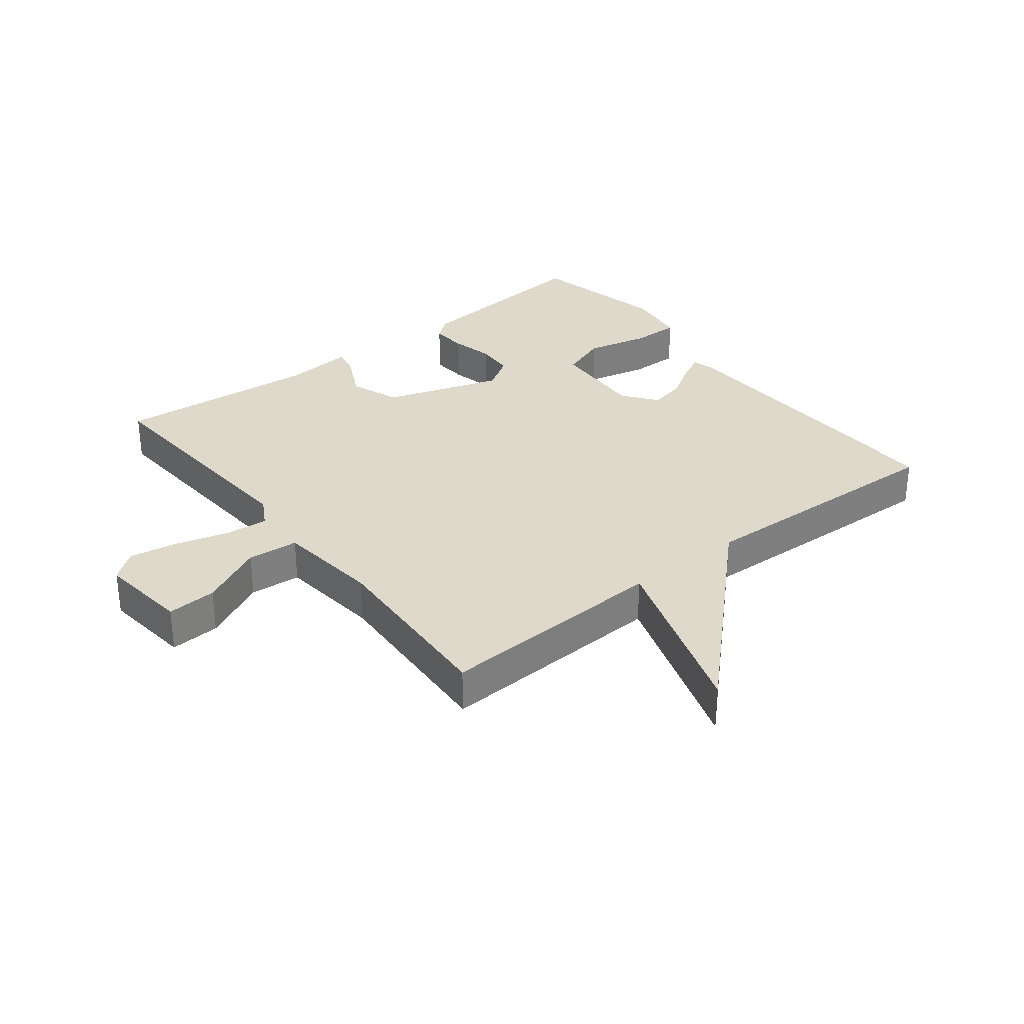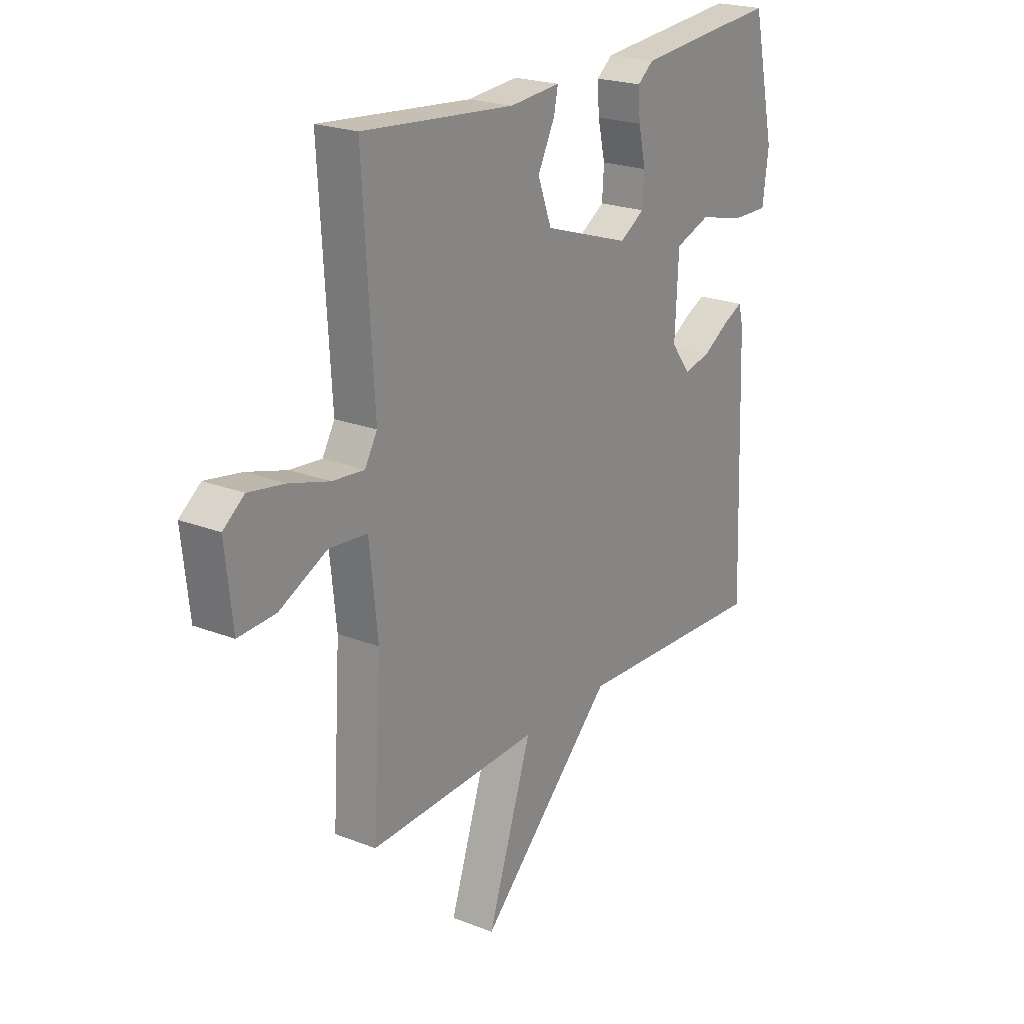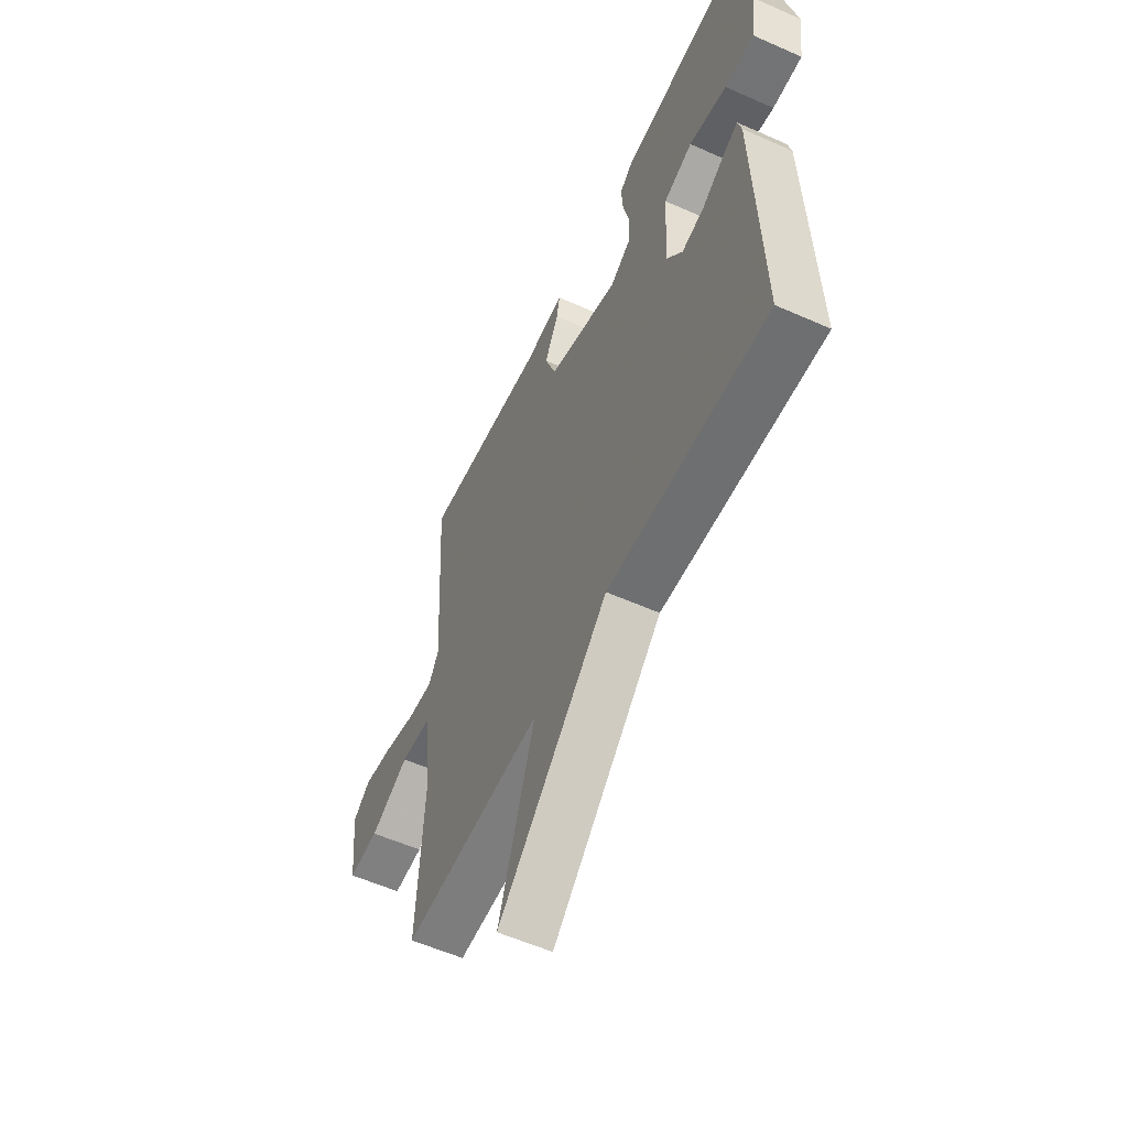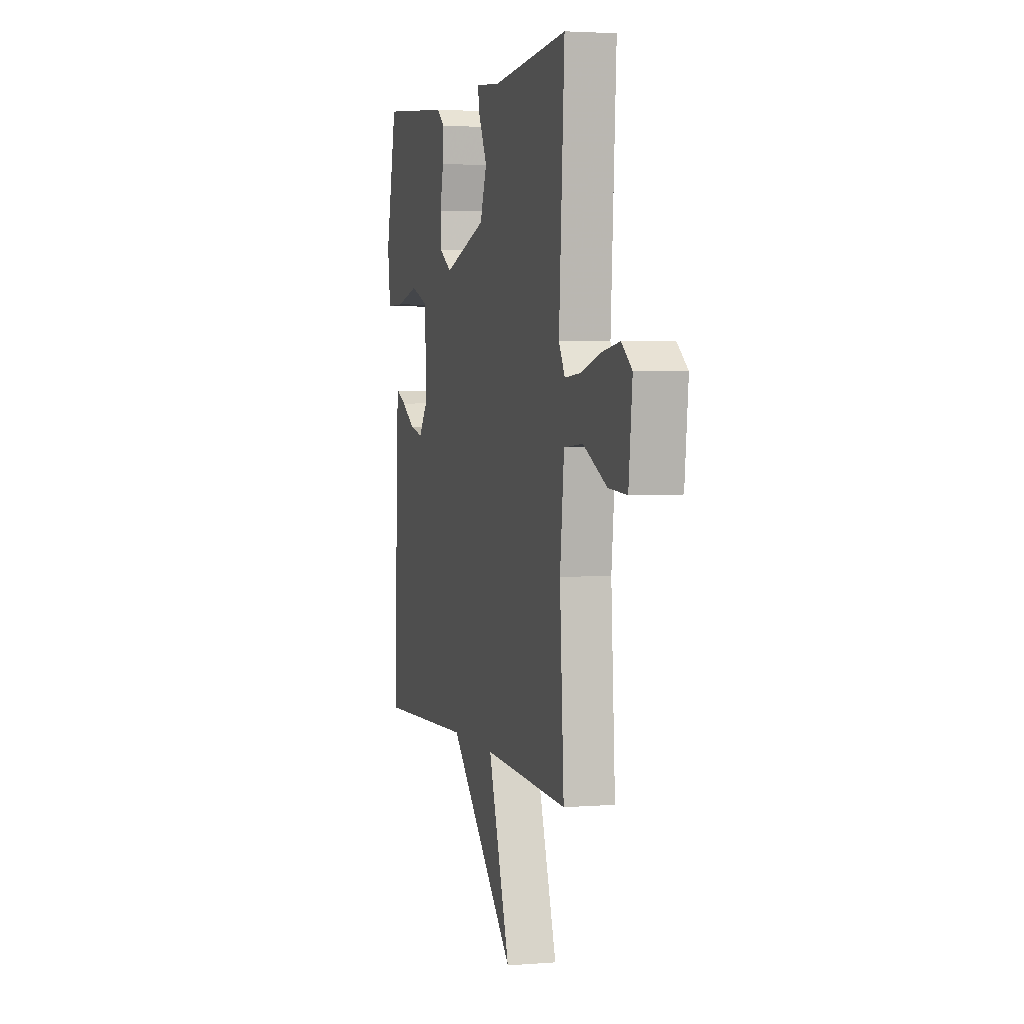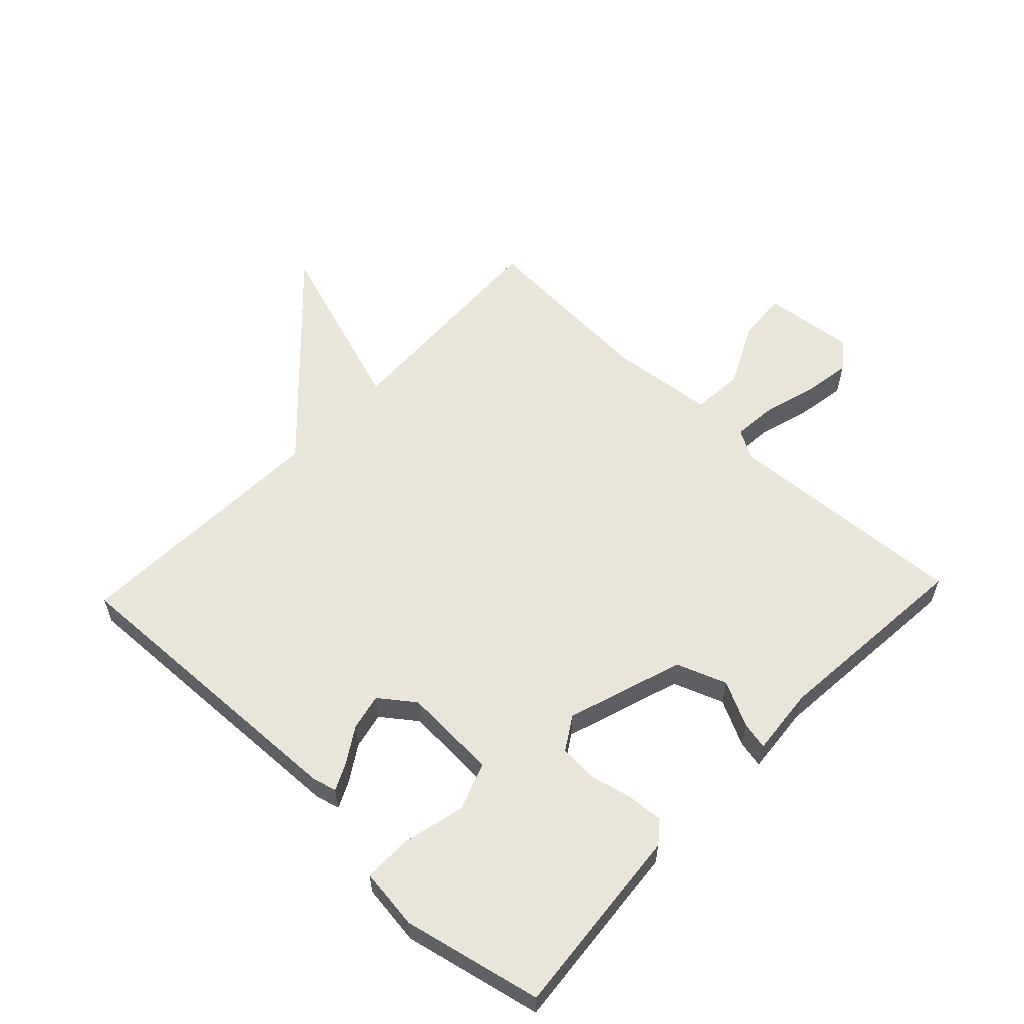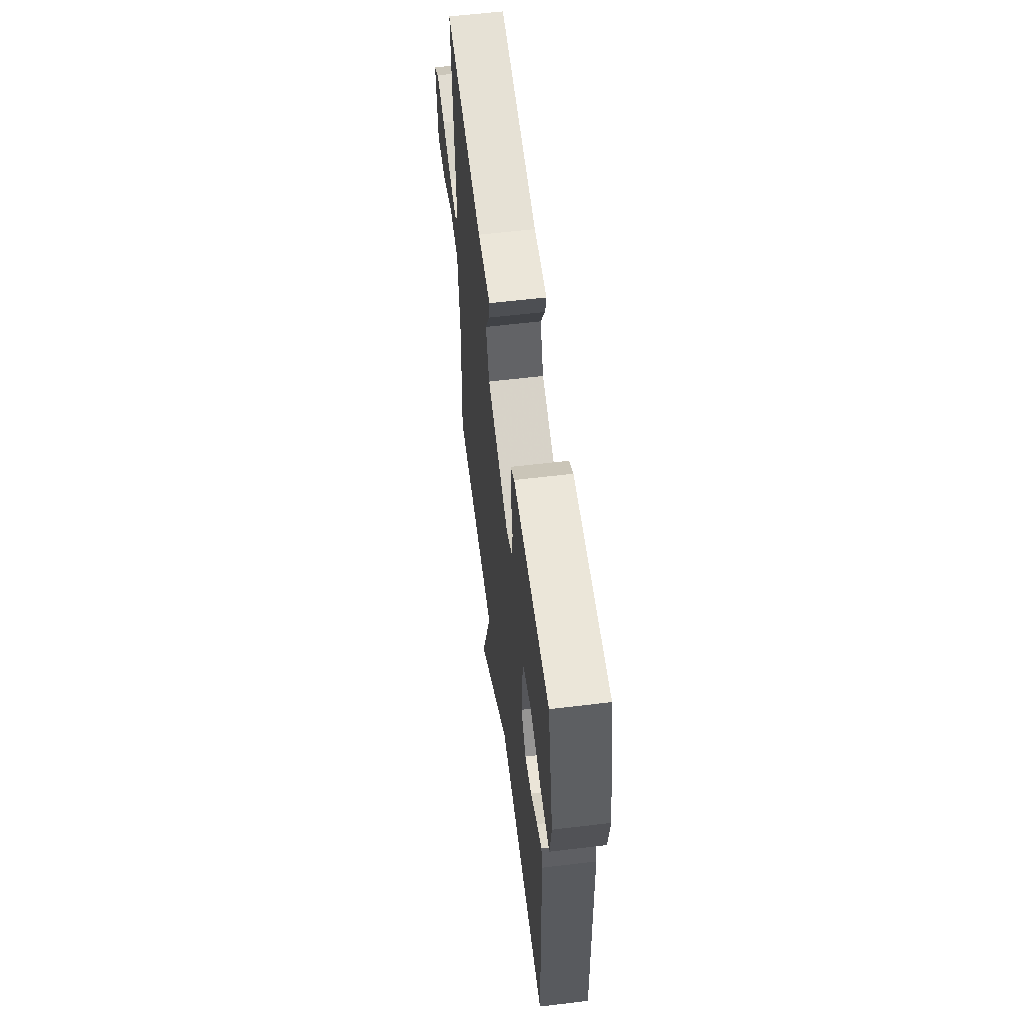
<metadata>
{"format":"obj","ext":"obj","renderer":"f3d","projection":"perspective","resolution":1024,"background":"white","views":[{"elev":31.8,"azim":141.8,"up":"+Y"},{"elev":21.9,"azim":124.5,"up":"+Z"},{"elev":-56.7,"azim":-114.9,"up":"+Z"},{"elev":3.2,"azim":74.7,"up":"+Z"},{"elev":58.1,"azim":-46.5,"up":"+Y"},{"elev":60.0,"azim":-97.0,"up":"+Z"}]}
</metadata>
<code>
v 0.5 0.07 -0.5
v 0.126 0.07 -0.483
v 0.223 0.07 -0.773
v -0.074 0.07 -0.483
v -0.5 0.07 -0.5
v -0.483 0.07 -0.006
v -0.473 0.07 0.034
v -0.431 0.07 0.014
v -0.372 0.07 -0.023
v -0.313 0.07 -0.036
v -0.271 0.07 0.02
v -0.279 0.07 0.174
v -0.356 0.07 0.202
v -0.457 0.07 0.178
v -0.536 0.07 0.177
v -0.549 0.07 0.276
v -0.5 0.07 0.5
v -0.188 0.07 0.471
v -0.153 0.07 0.443
v -0.157 0.07 0.385
v -0.173 0.07 0.315
v -0.169 0.07 0.254
v -0.115 0.07 0.22
v 0.074 0.07 0.282
v 0.104 0.07 0.363
v 0.067 0.07 0.437
v 0.058 0.07 0.481
v 0.169 0.07 0.471
v 0.5 0.07 0.5
v 0.476 0.07 0.105
v 0.503 0.07 0.058
v 0.572 0.07 0.064
v 0.659 0.07 0.089
v 0.738 0.07 0.102
v 0.784 0.07 0.066
v 0.768 0.07 -0.081
v 0.687 0.07 -0.076
v 0.583 0.07 -0.025
v 0.5 0.07 -0.032
v 0.482 0.07 -0.201
v 0.5 0 -0.5
v 0.126 0 -0.483
v 0.223 0 -0.773
v -0.074 0 -0.483
v -0.5 0 -0.5
v -0.483 0 -0.006
v -0.473 0 0.034
v -0.431 0 0.014
v -0.372 0 -0.023
v -0.313 0 -0.036
v -0.271 0 0.02
v -0.279 0 0.174
v -0.356 0 0.202
v -0.457 0 0.178
v -0.536 0 0.177
v -0.549 0 0.276
v -0.5 0 0.5
v -0.188 0 0.471
v -0.153 0 0.443
v -0.157 0 0.385
v -0.173 0 0.315
v -0.169 0 0.254
v -0.115 0 0.22
v 0.074 0 0.282
v 0.104 0 0.363
v 0.067 0 0.437
v 0.058 0 0.481
v 0.169 0 0.471
v 0.5 0 0.5
v 0.476 0 0.105
v 0.503 0 0.058
v 0.572 0 0.064
v 0.659 0 0.089
v 0.738 0 0.102
v 0.784 0 0.066
v 0.768 0 -0.081
v 0.687 0 -0.076
v 0.583 0 -0.025
v 0.5 0 -0.032
v 0.482 0 -0.201
f 36 37 38
f 35 36 38
f 34 35 38
f 33 34 38
f 32 33 38
f 31 32 38 39
f 30 31 39 40
f 28 29 30
f 28 30 40
f 27 28 40
f 26 27 40
f 25 26 40
f 19 20 21
f 18 19 21
f 17 18 21
f 16 17 21
f 15 16 21
f 14 15 21
f 13 14 21
f 12 13 21 22
f 11 12 22 23
f 7 8 9
f 6 7 9
f 5 6 9
f 4 5 9
f 4 9 10
f 3 4 10
f 2 3 10
f 40 1 2
f 25 40 2
f 24 25 2
f 11 23 24
f 10 11 24
f 2 10 24
f 78 77 76
f 78 76 75
f 78 75 74
f 78 74 73
f 78 73 72
f 79 78 72 71
f 80 79 71 70
f 70 69 68
f 80 70 68
f 80 68 67
f 80 67 66
f 80 66 65
f 61 60 59
f 61 59 58
f 61 58 57
f 61 57 56
f 61 56 55
f 61 55 54
f 61 54 53
f 62 61 53 52
f 63 62 52 51
f 49 48 47
f 49 47 46
f 49 46 45
f 49 45 44
f 50 49 44
f 50 44 43
f 50 43 42
f 42 41 80
f 42 80 65
f 42 65 64
f 64 63 51
f 64 51 50
f 64 50 42
f 1 41 42 2
f 2 42 43 3
f 3 43 44 4
f 4 44 45 5
f 5 45 46 6
f 6 46 47 7
f 7 47 48 8
f 8 48 49 9
f 9 49 50 10
f 10 50 51 11
f 11 51 52 12
f 12 52 53 13
f 13 53 54 14
f 14 54 55 15
f 15 55 56 16
f 16 56 57 17
f 17 57 58 18
f 18 58 59 19
f 19 59 60 20
f 20 60 61 21
f 21 61 62 22
f 22 62 63 23
f 23 63 64 24
f 24 64 65 25
f 25 65 66 26
f 26 66 67 27
f 27 67 68 28
f 28 68 69 29
f 29 69 70 30
f 30 70 71 31
f 31 71 72 32
f 32 72 73 33
f 33 73 74 34
f 34 74 75 35
f 35 75 76 36
f 36 76 77 37
f 37 77 78 38
f 38 78 79 39
f 39 79 80 40
f 40 80 41 1

</code>
